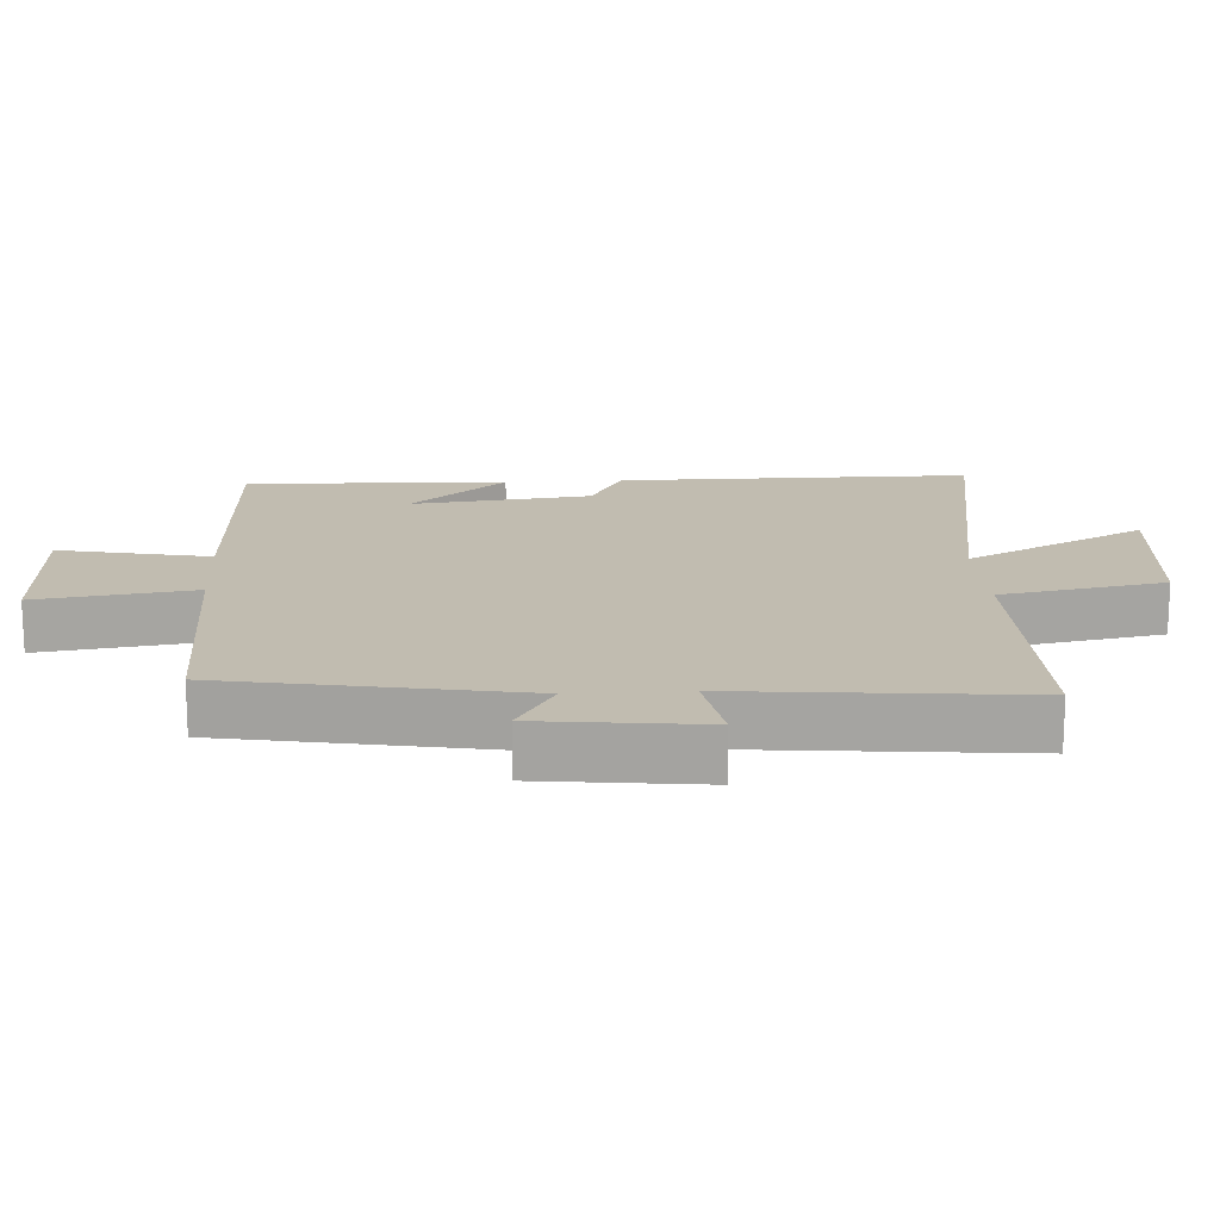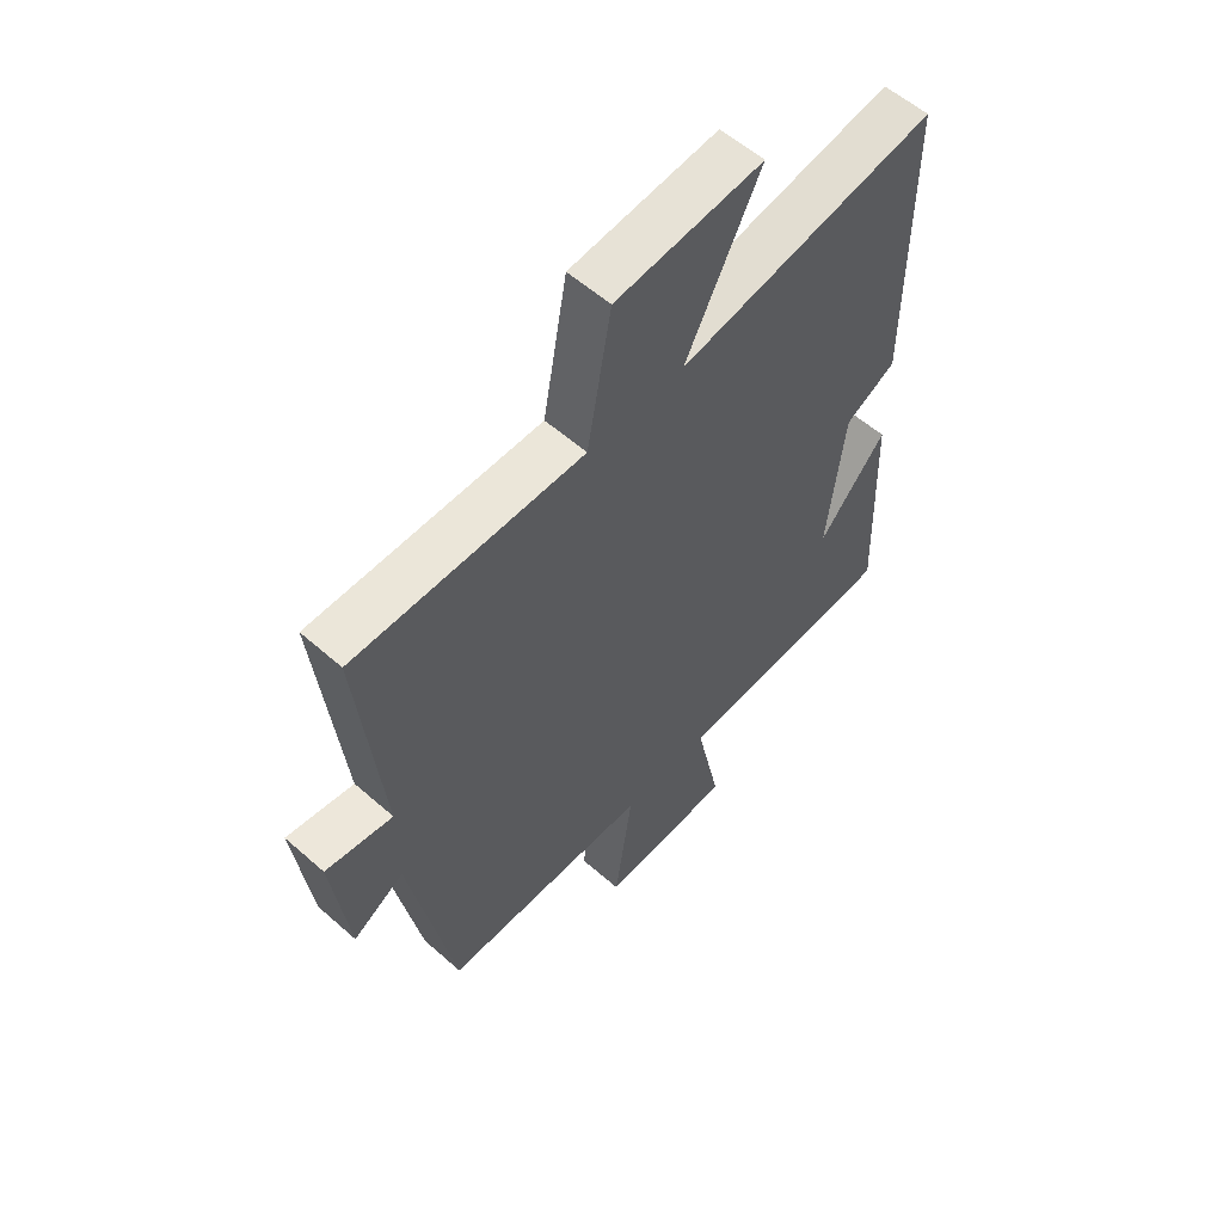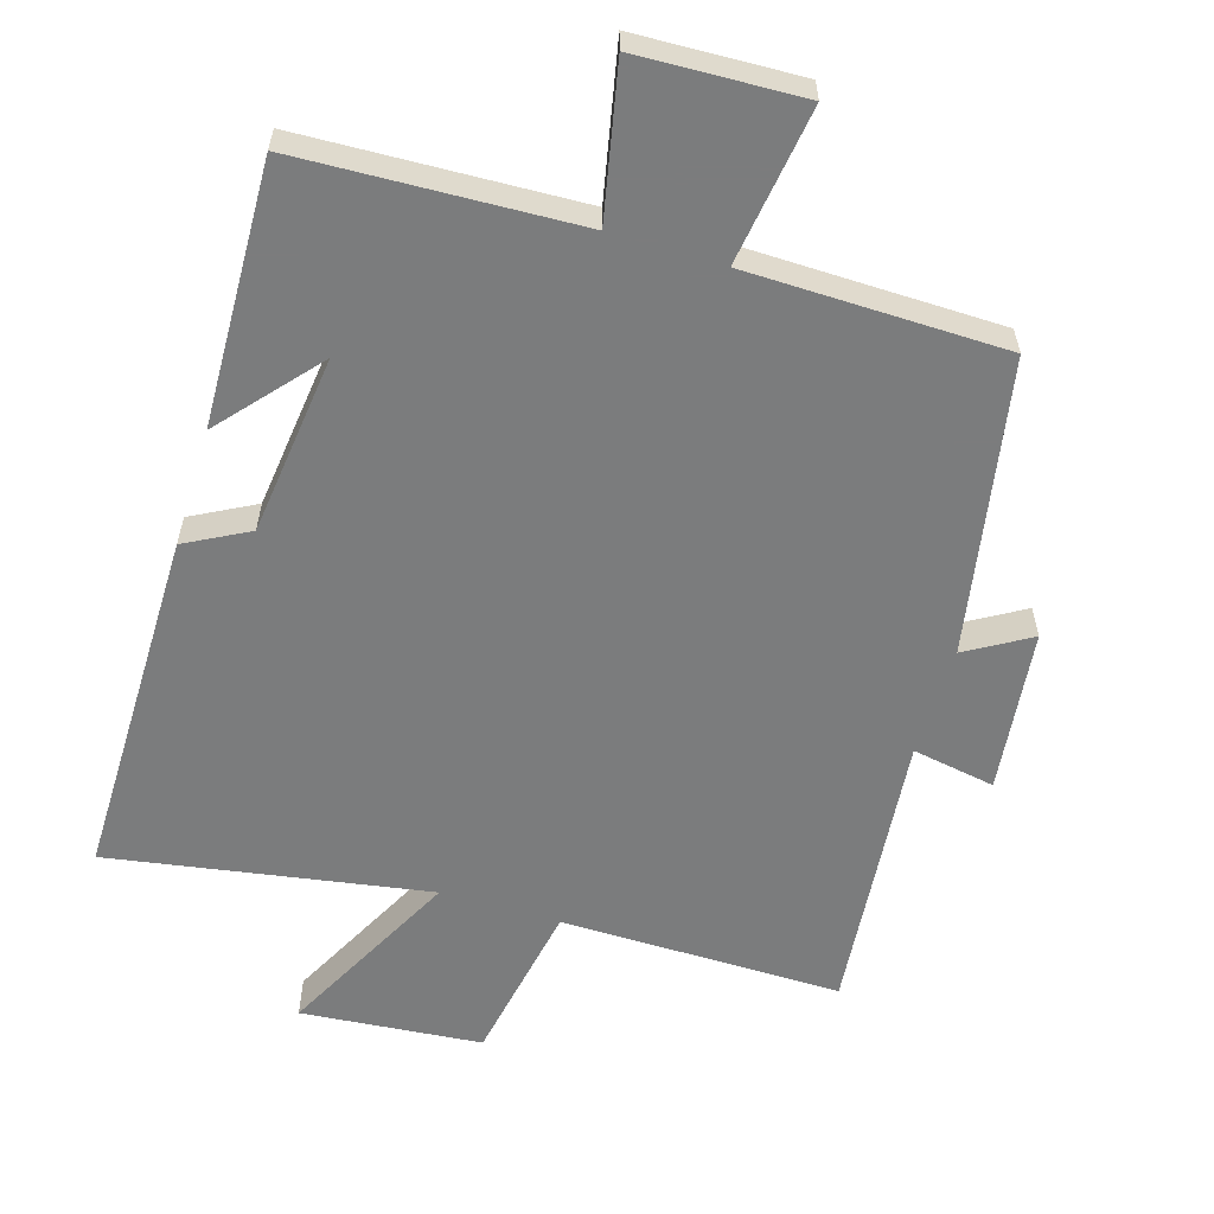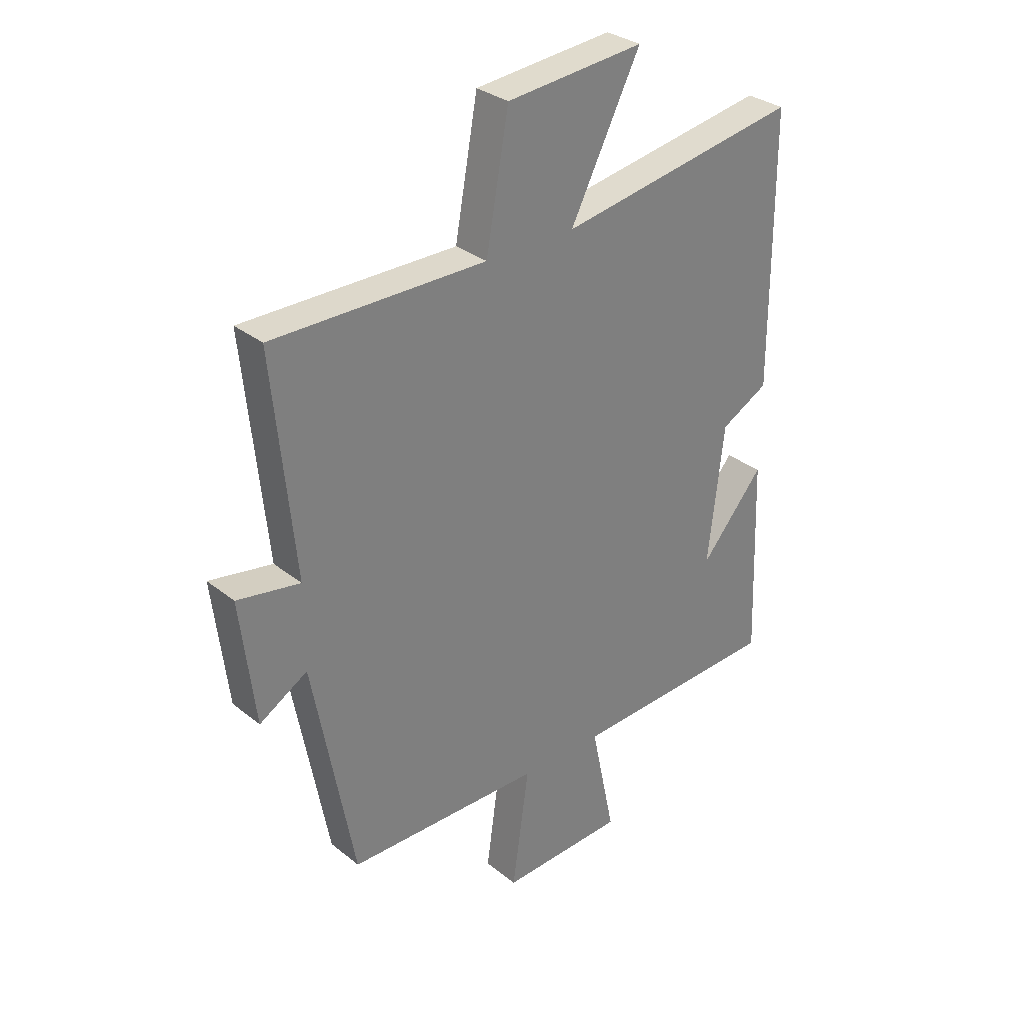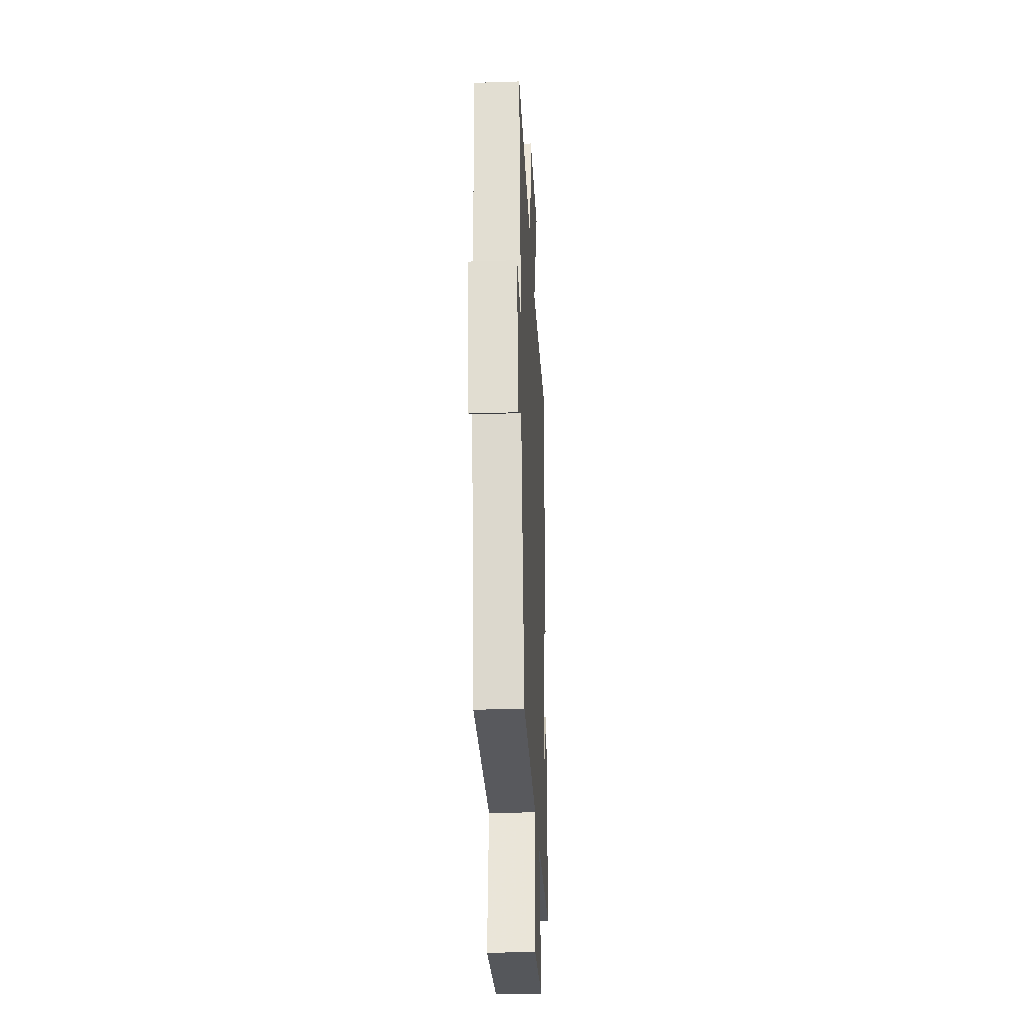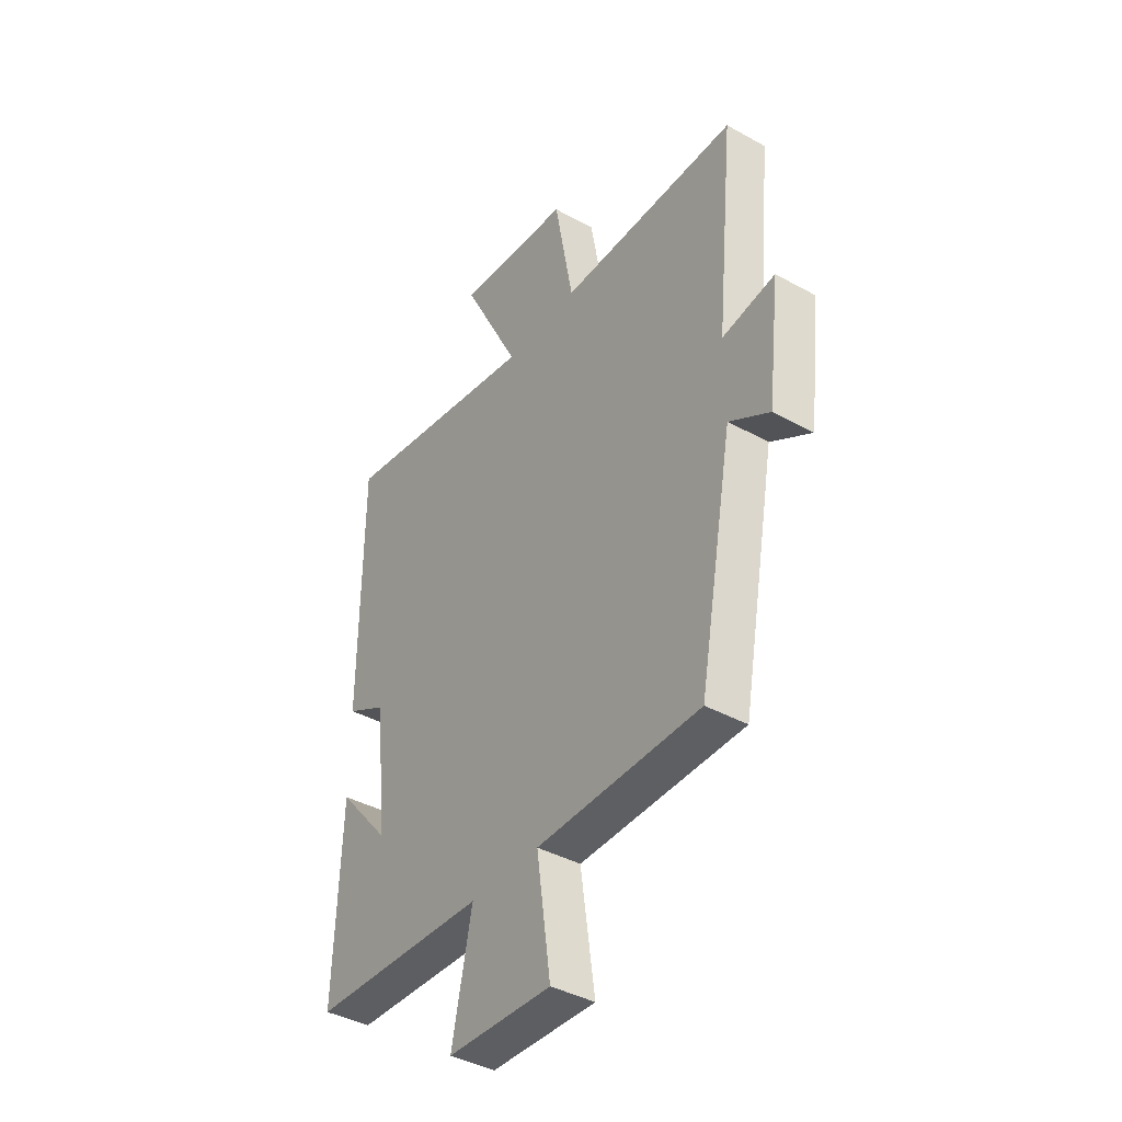
<metadata>
{"format":"obj","ext":"obj","renderer":"f3d","projection":"perspective","resolution":1024,"background":"white","views":[{"elev":16.5,"azim":-93.6,"up":"+Y"},{"elev":57.5,"azim":-47.6,"up":"+Z"},{"elev":-58.7,"azim":162.9,"up":"+Y"},{"elev":31.3,"azim":-41.5,"up":"+Z"},{"elev":-29.0,"azim":-87.2,"up":"+Z"},{"elev":-40.4,"azim":-124.2,"up":"+Z"}]}
</metadata>
<code>
v -0.541 0.07 0.502
v -0.134 0.07 0.5
v -0.091 0.07 0.738
v 0.171 0.07 0.762
v 0.038 0.07 0.5
v 0.499 0.07 0.579
v 0.5 0.07 0.068
v 0.409 0.07 0.019
v 0.379 0.07 -0.243
v 0.5 0.07 -0.102
v 0.514 0.07 -0.482
v 0.112 0.07 -0.5
v 0.158 0.07 -0.718
v -0.08 0.07 -0.728
v -0.048 0.07 -0.5
v -0.421 0.07 -0.495
v -0.5 0.07 -0.07
v -0.592 0.07 -0.125
v -0.62 0.07 0.111
v -0.5 0.07 0.09
v -0.541 0 0.502
v -0.134 0 0.5
v -0.091 0 0.738
v 0.171 0 0.762
v 0.038 0 0.5
v 0.499 0 0.579
v 0.5 0 0.068
v 0.409 0 0.019
v 0.379 0 -0.243
v 0.5 0 -0.102
v 0.514 0 -0.482
v 0.112 0 -0.5
v 0.158 0 -0.718
v -0.08 0 -0.728
v -0.048 0 -0.5
v -0.421 0 -0.495
v -0.5 0 -0.07
v -0.592 0 -0.125
v -0.62 0 0.111
v -0.5 0 0.09
f 17 18 19 20
f 15 16 17 20
f 15 20 1 2
f 12 13 14 15
f 9 10 11
f 9 11 12 15
f 5 6 7 8
f 5 8 9 15
f 3 4 5
f 2 3 5 15
f 40 39 38 37
f 40 37 36 35
f 22 21 40 35
f 35 34 33 32
f 31 30 29
f 35 32 31 29
f 28 27 26 25
f 35 29 28 25
f 25 24 23
f 35 25 23 22
f 1 21 22 2
f 2 22 23 3
f 3 23 24 4
f 4 24 25 5
f 5 25 26 6
f 6 26 27 7
f 7 27 28 8
f 8 28 29 9
f 9 29 30 10
f 10 30 31 11
f 11 31 32 12
f 12 32 33 13
f 13 33 34 14
f 14 34 35 15
f 15 35 36 16
f 16 36 37 17
f 17 37 38 18
f 18 38 39 19
f 19 39 40 20
f 20 40 21 1

</code>
